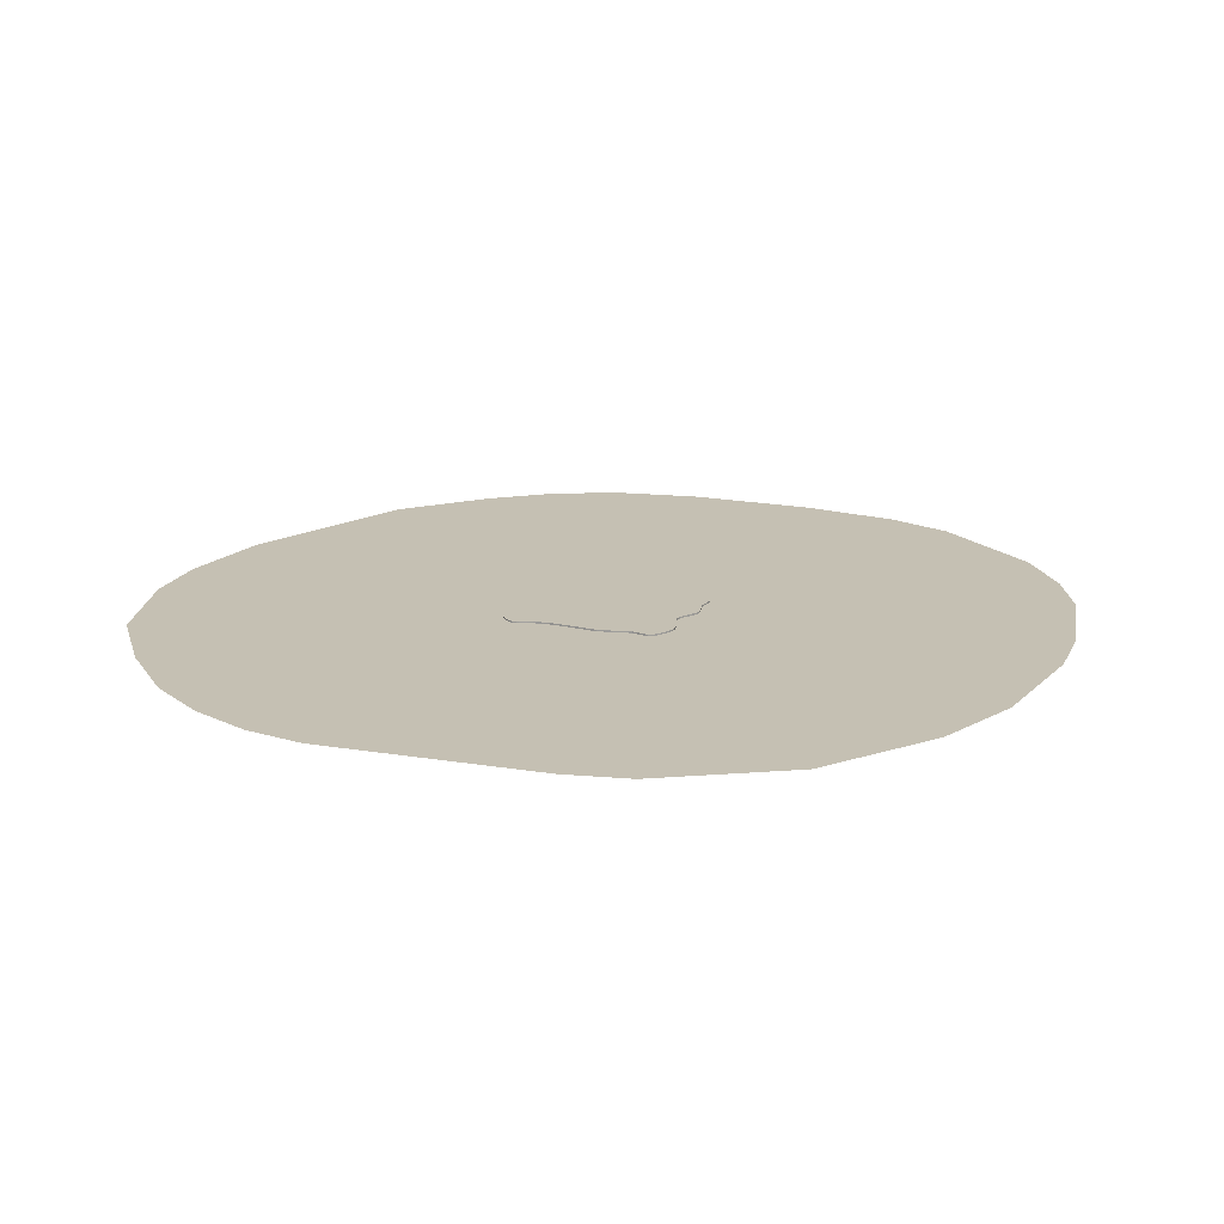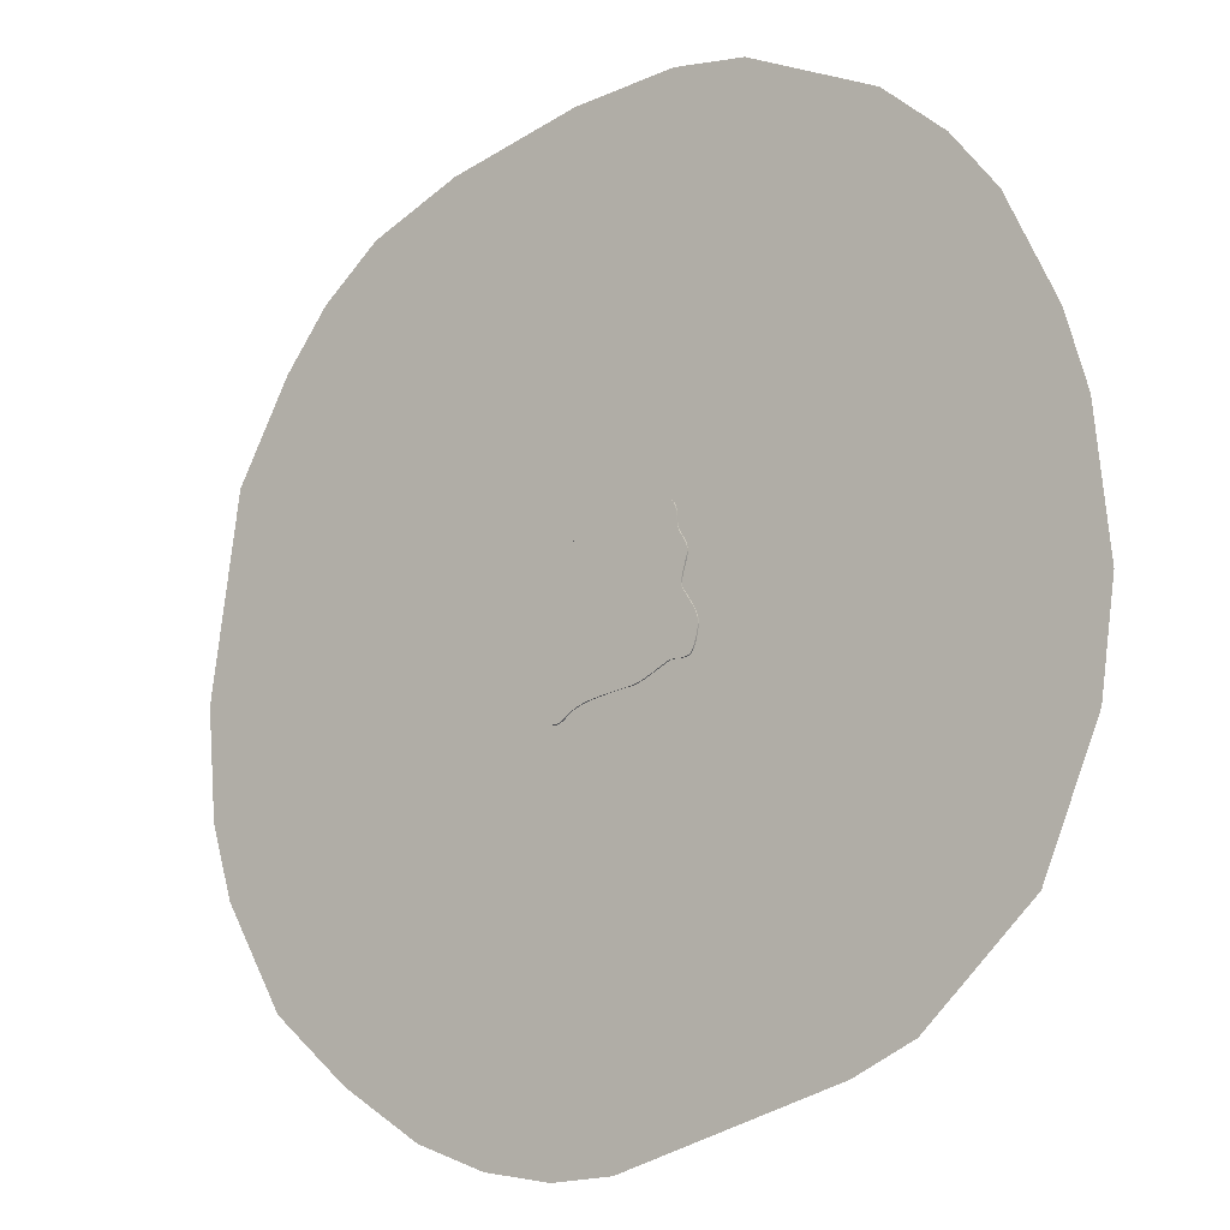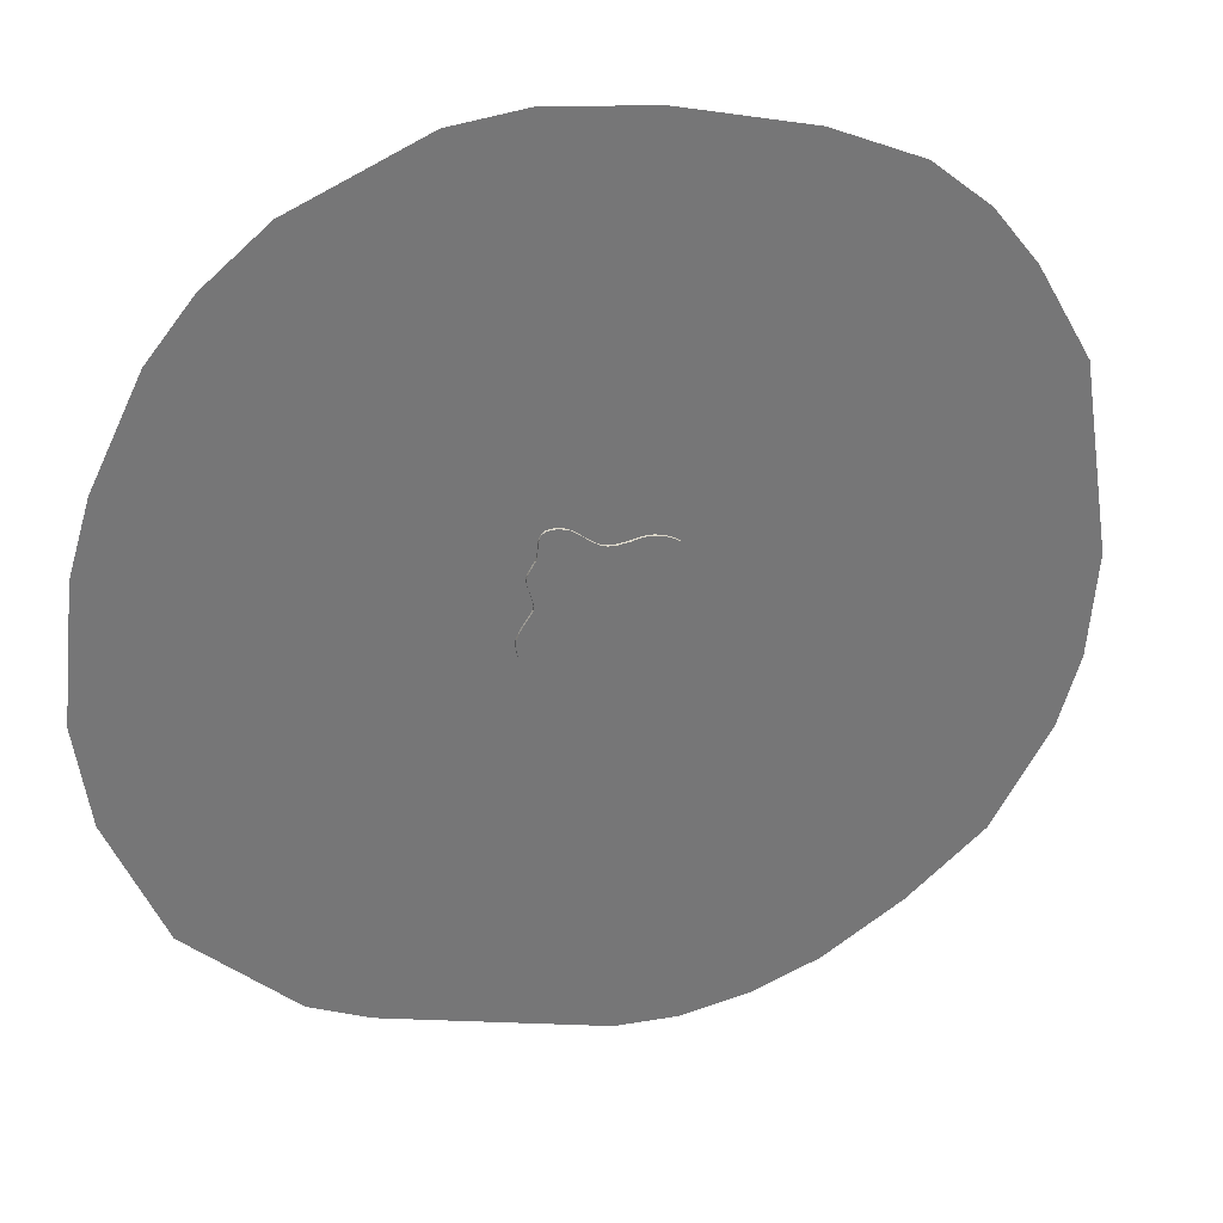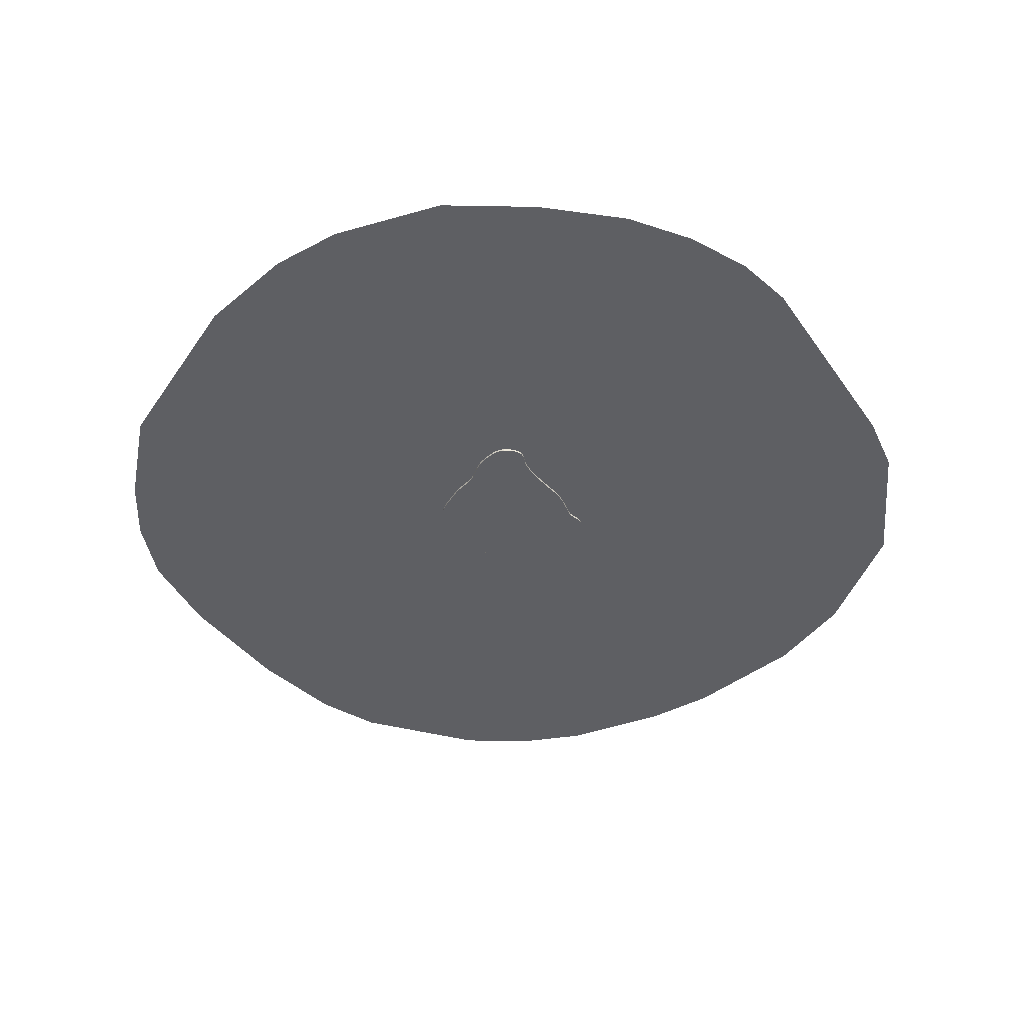
<metadata>
{"format":"obj","ext":"obj","renderer":"f3d","projection":"perspective","resolution":1024,"background":"white","views":[{"elev":18.1,"azim":-144.0,"up":"+Y"},{"elev":-10.2,"azim":-144.0,"up":"+Z"},{"elev":33.6,"azim":-18.8,"up":"+Z"},{"elev":-41.5,"azim":139.8,"up":"+Y"}]}
</metadata>
<code>
o A5_httpsrawgithubusercontentcomJohnnyCheeseTTSXWing20masterass.009
v -0.3705 0.01566 0.8511
v -0.2489 0.01566 0.76
v -0.2009 0.01566 0.7204
v -0.1536 0.01566 0.6842
v -0.1094 0.01566 0.6565
v -0.3363 0.01566 0.8302
v -0.2949 0.01566 0.7982
v -0.4947 0.01566 0.8846
v -0.4485 0.01566 0.8771
v -0.4056 0.01566 0.8649
v -0.6087 0.01566 0.8511
v -0.5398 0.01566 0.8847
v -0.6261 0.01566 0.816
v -0.5792 0.01566 0.8745
v -0.6419 0.01566 0.6864
v -0.639 0.01566 0.7303
v -0.6349 0.01566 0.7746
v -0.6962 0.01566 0.5535
v -0.659 0.01566 0.6129
v -0.6474 0.01566 0.6462
v -0.6767 0.01566 0.5838
v -0.7303 0.01566 0.49
v -0.74 0.01566 0.4568
v -0.7148 0.01566 0.5222
v -0.7017 0.01566 0.2752
v -0.7415 0.01566 0.4229
v -0.7333 0.01566 0.3817
v -0.7185 0.01566 0.3305
v -0.6842 0.01566 0.1412
v -0.68 0.01566 0.1748
v -0.6874 0.01566 0.2214
v -0.7385 0.01566 0.05971
v -0.7773 0.01566 0.002669
v -0.7048 0.01566 0.1075
v -0.8445 0.01566 -0.1771
v -0.8382 0.01566 -0.1204
v -0.8131 0.01566 -0.05895
v -0.8087 0.01566 -0.34
v -0.8248 0.01566 -0.2874
v -0.8367 0.01566 -0.2317
v -0.7887 0.01566 -0.385
v -0.5801 0.01566 -0.4478
v -0.7055 0.01566 -0.4418
v -0.7647 0.01566 -0.4184
v -0.7369 0.01566 -0.4359
v -0.6076 0.01566 -0.4462
v -0.6723 0.01566 -0.4446
v -0.639 0.01566 -0.4456
v -0.4683 0.01566 -0.499
v -0.5251 0.01566 -0.4678
v -0.5583 0.01566 -0.4519
v -0.3208 0.01566 -0.5772
v -0.3971 0.01566 -0.538
v -0.1896 0.01566 -0.6259
v -0.2485 0.01566 -0.609
v -0.04287 0.01566 -0.6507
v 0.0497 0.01566 -0.6683
v -0.1264 0.01566 -0.6359
v 0.2167 0.01566 -0.7037
v 0.14 0.01566 -0.6866
v 0.2684 0.01566 -0.7175
v 0.3049 0.01566 -0.7302
v 0.378 0.01566 -0.7605
v 0.3421 0.01566 -0.7447
v 0.4768 0.01566 -0.8226
v 0.4585 0.01566 -0.8068
v 0.4382 0.01566 -0.7923
v 0.4107 0.01566 -0.7765
v 0.5507 0.01566 -0.8737
v 0.524 0.01566 -0.8586
v 0.499 0.01566 -0.8408
v 0.6812 0.01566 -0.8626
v 0.605 0.01566 -0.8847
v 0.6382 0.01566 -0.8778
v 0.5781 0.01566 -0.8832
v 0.7727 0.01566 -0.7993
v 0.8092 0.01566 -0.7471
v 0.728 0.01566 -0.8371
v 0.8445 0.01566 -0.5447
v 0.8317 0.01566 -0.6786
v 0.8356 0.01566 -0.44
v 0.8131 0.01566 -0.3569
v 0.7426 0.01566 -0.05694
v 0.7596 0.01566 -0.224
v 0.7851 0.01566 -0.2874
v 0.7447 0.01566 -0.1588
v 0.7435 0.01566 -7.2e-05
v 0.7423 0.01566 -0.1109
v 0.6928 0.01566 0.3522
v 0.7303 0.01566 0.155
v 0.7393 0.01566 0.1092
v 0.743 0.01566 0.05639
v 0.6707 0.01566 0.4291
v 0.7078 0.01566 0.2755
v 0.7191 0.01566 0.207
v 0.3054 0.01566 0.6593
v 0.638 0.01566 0.4981
v 0.5913 0.01566 0.5511
v 0.5349 0.01566 0.5893
v 0.3603 0.01566 0.6541
v 0.4765 0.01566 0.6191
v 0.4178 0.01566 0.6407
v -0.04701 0.01566 0.6332
v 0.1445 0.01566 0.6361
v 0.2547 0.01566 0.6565
v 0.2027 0.01566 0.6472
v 0.01752 0.01566 0.6249
v 0.08205 0.01566 0.6273
v -0.3705 -0.02327 0.8511
v -0.2009 -0.02327 0.7204
v -0.1536 -0.02327 0.6842
v -0.1094 -0.02327 0.6565
v -0.2489 -0.02327 0.76
v -0.2949 -0.02327 0.7982
v -0.3363 -0.02327 0.8302
v -0.4947 -0.02327 0.8846
v -0.4056 -0.02327 0.8649
v -0.4485 -0.02327 0.8771
v -0.6261 -0.02327 0.816
v -0.6087 -0.02327 0.8511
v -0.5792 -0.02327 0.8745
v -0.5398 -0.02327 0.8847
v -0.6419 -0.02327 0.6864
v -0.6349 -0.02327 0.7746
v -0.639 -0.02327 0.7303
v -0.659 -0.02327 0.6129
v -0.6474 -0.02327 0.6462
v -0.6767 -0.02327 0.5838
v -0.6962 -0.02327 0.5535
v -0.7185 -0.02327 0.3305
v -0.7303 -0.02327 0.49
v -0.7148 -0.02327 0.5222
v -0.74 -0.02327 0.4568
v -0.7017 -0.02327 0.2752
v -0.7415 -0.02327 0.4229
v -0.7333 -0.02327 0.3817
v -0.7385 -0.02327 0.05971
v -0.68 -0.02327 0.1748
v -0.6874 -0.02327 0.2214
v -0.6842 -0.02327 0.1412
v -0.7773 -0.02327 0.002669
v -0.7048 -0.02327 0.1075
v -0.8445 -0.02327 -0.1771
v -0.8131 -0.02327 -0.05895
v -0.8382 -0.02327 -0.1204
v -0.8087 -0.02327 -0.34
v -0.8248 -0.02327 -0.2874
v -0.8367 -0.02327 -0.2317
v -0.7887 -0.02327 -0.385
v -0.7055 -0.02327 -0.4418
v -0.7647 -0.02327 -0.4184
v -0.7369 -0.02327 -0.4359
v -0.6076 -0.02327 -0.4462
v -0.6723 -0.02327 -0.4446
v -0.5801 -0.02327 -0.4478
v -0.639 -0.02327 -0.4456
v -0.4683 -0.02327 -0.499
v -0.5251 -0.02327 -0.4678
v -0.5583 -0.02327 -0.4519
v -0.1896 -0.02327 -0.6259
v -0.3208 -0.02327 -0.5772
v -0.3971 -0.02327 -0.538
v -0.2485 -0.02327 -0.609
v 0.2167 -0.02327 -0.7037
v -0.04287 -0.02327 -0.6507
v 0.0497 -0.02327 -0.6683
v -0.1264 -0.02327 -0.6359
v 0.2684 -0.02327 -0.7175
v 0.14 -0.02327 -0.6866
v 0.3049 -0.02327 -0.7302
v 0.3421 -0.02327 -0.7447
v 0.378 -0.02327 -0.7605
v 0.4768 -0.02327 -0.8226
v 0.4585 -0.02327 -0.8068
v 0.4107 -0.02327 -0.7765
v 0.4382 -0.02327 -0.7923
v 0.6812 -0.02327 -0.8626
v 0.524 -0.02327 -0.8586
v 0.5507 -0.02327 -0.8737
v 0.499 -0.02327 -0.8408
v 0.6382 -0.02327 -0.8778
v 0.605 -0.02327 -0.8847
v 0.5781 -0.02327 -0.8832
v 0.7727 -0.02327 -0.7993
v 0.8092 -0.02327 -0.7471
v 0.728 -0.02327 -0.8371
v 0.8131 -0.02327 -0.3569
v 0.8356 -0.02327 -0.44
v 0.8317 -0.02327 -0.6786
v 0.8445 -0.02327 -0.5447
v 0.7447 -0.02327 -0.1588
v 0.7596 -0.02327 -0.224
v 0.7851 -0.02327 -0.2874
v 0.7426 -0.02327 -0.05694
v 0.7423 -0.02327 -0.1109
v 0.7435 -0.02327 -7.2e-05
v 0.6928 -0.02327 0.3522
v 0.7303 -0.02327 0.155
v 0.7393 -0.02327 0.1092
v 0.743 -0.02327 0.05639
v 0.7191 -0.02327 0.207
v 0.7078 -0.02327 0.2755
v 0.6707 -0.02327 0.4291
v 0.3054 -0.02327 0.6593
v 0.5349 -0.02327 0.5893
v 0.5913 -0.02327 0.5511
v 0.638 -0.02327 0.4981
v 0.4178 -0.02327 0.6407
v 0.3603 -0.02327 0.6541
v 0.4765 -0.02327 0.6191
v 0.2027 -0.02327 0.6472
v 0.2547 -0.02327 0.6565
v 0.1445 -0.02327 0.6361
v -0.04701 -0.02327 0.6332
v 0.01752 -0.02327 0.6249
v 0.08205 -0.02327 0.6273
v -2.21 -0.001087 -3.829
v -2.809 -0.001087 -3.529
v -3.873 -0.001087 -2.482
v -4.405 -0.001087 -1.168
v -4.538 -0.001087 -0.1542
v -4.388 -0.001087 1.193
v -4.172 -0.001087 1.908
v -3.673 -0.001087 2.922
v -3.224 -0.001087 3.47
v -2.609 -0.001087 3.969
v -1.329 -0.001087 4.501
v -0.6139 -0.001087 4.568
v 0.4169 -0.001087 4.435
v 1.73 -0.001087 4.069
v 2.628 -0.001087 3.653
v 3.21 -0.001087 3.155
v 3.659 -0.001087 2.573
v 4.208 -0.001087 1.592
v 4.524 -0.001087 -0.387
v 4.441 -0.001087 -1.451
v 4.224 -0.001087 -2.166
v 3.626 -0.001087 -3.18
v 2.844 -0.001087 -3.812
v 2.03 -0.001087 -4.294
v 1.327 -0.001087 -4.525
v 0.009129 -0.001087 -4.554
v 0.6346 -0.001087 -4.612
v 0.6346 -0.001087 -4.612
v 0.009129 -0.001087 -4.554
v 1.327 -0.001087 -4.525
v 2.03 -0.001087 -4.294
v 2.844 -0.001087 -3.812
v 3.626 -0.001087 -3.18
v 4.224 -0.001087 -2.166
v 4.441 -0.001087 -1.451
v 4.524 -0.001087 -0.387
v 4.208 -0.001087 1.592
v 3.659 -0.001087 2.573
v 3.21 -0.001087 3.155
v 2.628 -0.001087 3.653
v 1.73 -0.001087 4.069
v 0.4169 -0.001087 4.435
v -0.6139 -0.001087 4.568
v -1.329 -0.001087 4.501
v -2.609 -0.001087 3.969
v -3.224 -0.001087 3.47
v -3.673 -0.001087 2.922
v -4.172 -0.001087 1.908
v -4.388 -0.001087 1.193
v -4.538 -0.001087 -0.1542
v -4.405 -0.001087 -1.168
v -3.873 -0.001087 -2.482
v -2.809 -0.001087 -3.529
v -2.21 -0.001087 -3.829
g A5_httpsrawgithubusercontentcomJohnnyCheeseTTSXWing20masterass.009_Material.006
f 7 110 3
f 7 114 110
f 258 265 270
f 239 235 242
f 251 252 248
f 252 253 270
f 245 252 270
f 253 254 270
f 254 255 257
f 255 256 257
f 257 258 270
f 258 259 263
f 263 259 261
f 259 260 261
f 261 262 263
f 263 264 258
f 264 265 258
f 265 266 270
f 266 267 270
f 267 268 270
f 268 269 270
f 257 270 254
f 245 244 246
f 246 247 245
f 247 248 245
f 248 249 250
f 250 251 248
f 252 245 248
f 223 229 224
f 224 226 225
f 229 228 224
f 226 228 227
f 229 217 230
f 230 232 231
f 233 232 230
f 233 217 234
f 234 217 235
f 235 239 236
f 236 239 237
f 237 239 238
f 239 242 240
f 240 242 241
f 241 242 243
f 242 235 217
f 217 219 218
f 219 217 220
f 220 217 221
f 221 217 222
f 222 229 223
f 226 224 228
f 230 217 233
f 229 222 217
g A5_httpsrawgithubusercontentcomJohnnyCheeseTTSXWing20masterass.009_Default_OBJ.011
f 40 42 46
f 104 108 107
f 16 20 15
f 104 106 94
f 106 105 100
f 94 106 89
f 105 96 100
f 100 102 106
f 102 101 89
f 101 99 89
f 99 98 93
f 98 97 93
f 93 89 99
f 95 90 108
f 90 91 92
f 94 95 104
f 106 102 89
f 90 92 108
f 92 87 108
f 87 83 108
f 83 88 57
f 108 83 56
f 108 104 95
f 107 108 56
f 57 88 60
f 88 86 60
f 83 57 56
f 86 84 59
f 62 85 64
f 103 107 29
f 85 62 84
f 85 82 64
f 82 81 63
f 84 62 61
f 5 103 30
f 82 63 64
f 81 79 68
f 63 81 68
f 79 80 67
f 80 77 66
f 79 67 68
f 77 76 65
f 76 78 65
f 77 65 66
f 78 72 65
f 72 74 70
f 74 73 69
f 73 75 69
f 69 70 74
f 70 71 72
f 71 65 72
f 4 5 25
f 84 61 59
f 3 4 19
f 67 80 66
f 6 7 15
f 7 2 20
f 19 2 3
f 86 59 60
f 2 19 20
f 10 1 15
f 1 6 15
f 8 9 17
f 9 10 16
f 16 10 15
f 14 12 13
f 12 8 17
f 13 12 17
f 13 11 14
f 16 17 9
f 107 56 58
f 107 58 52
f 20 15 7
f 107 52 29
f 103 29 30
f 21 19 4
f 24 18 27
f 18 21 28
f 27 18 28
f 23 22 26
f 22 24 27
f 27 26 22
f 25 28 21
f 25 5 31
f 25 21 4
f 58 54 55
f 30 31 5
f 58 55 52
f 52 53 29
f 53 49 29
f 29 49 50
f 29 50 34
f 33 32 51
f 32 34 51
f 51 34 50
f 37 33 42
f 35 36 40
f 36 37 40
f 39 40 46
f 41 38 47
f 38 39 48
f 47 38 48
f 45 44 43
f 44 41 43
f 47 43 41
f 46 48 39
f 40 37 42
f 33 51 42
f 148 153 155
f 213 215 216
f 125 123 127
f 213 202 211
f 211 209 212
f 202 197 211
f 212 209 204
f 209 211 208
f 208 197 210
f 210 197 205
f 205 203 206
f 206 203 207
f 203 205 197
f 201 216 198
f 198 200 199
f 202 213 201
f 211 197 208
f 198 216 200
f 200 216 196
f 196 216 194
f 194 166 195
f 216 165 194
f 216 201 213
f 215 165 216
f 166 169 195
f 195 169 191
f 194 165 166
f 191 164 192
f 170 171 193
f 214 140 215
f 193 192 170
f 193 171 187
f 187 172 188
f 192 168 170
f 112 138 214
f 187 171 172
f 188 175 190
f 172 175 188
f 190 176 189
f 189 174 185
f 190 175 176
f 185 173 184
f 184 173 186
f 185 174 173
f 186 173 177
f 177 178 181
f 181 179 182
f 182 179 183
f 179 181 178
f 178 177 180
f 180 177 173
f 111 134 112
f 192 164 168
f 110 126 111
f 176 174 189
f 115 123 114
f 114 127 113
f 126 110 113
f 191 169 164
f 113 127 126
f 117 123 109
f 109 123 115
f 116 124 118
f 118 125 117
f 125 123 117
f 121 119 122
f 122 124 116
f 119 124 122
f 119 121 120
f 125 118 124
f 215 167 165
f 215 161 167
f 127 114 123
f 215 140 161
f 214 138 140
f 128 111 126
f 132 136 129
f 129 130 128
f 136 130 129
f 133 135 131
f 131 136 132
f 136 131 135
f 134 128 130
f 134 139 112
f 134 111 128
f 167 163 160
f 138 112 139
f 167 161 163
f 161 140 162
f 162 140 157
f 140 158 157
f 140 142 158
f 141 159 137
f 137 159 142
f 159 158 142
f 144 155 141
f 143 148 145
f 145 148 144
f 147 153 148
f 149 154 146
f 146 156 147
f 154 156 146
f 152 150 151
f 151 150 149
f 154 149 150
f 153 147 156
f 148 155 144
f 141 155 159
f 192 85 84
f 169 57 60
f 164 60 59
f 170 61 62
f 186 72 78
f 180 65 71
f 171 62 64
f 184 78 76
f 215 104 107
f 124 13 17
f 178 71 70
f 214 107 103
f 208 101 102
f 125 17 16
f 167 54 58
f 159 42 51
f 210 99 101
f 165 58 56
f 158 51 50
f 139 25 31
f 209 102 100
f 202 95 94
f 113 3 2
f 112 103 5
f 207 93 97
f 213 106 104
f 206 97 98
f 138 31 30
f 201 90 95
f 111 5 4
f 110 4 3
f 197 94 89
f 144 33 37
f 204 100 96
f 145 37 36
f 205 98 99
f 203 89 93
f 198 91 90
f 176 68 67
f 190 80 79
f 189 77 80
f 188 79 81
f 182 75 73
f 196 83 87
f 191 84 86
f 109 6 1
f 147 40 39
f 156 47 48
f 132 18 24
f 175 63 68
f 131 24 22
f 183 69 75
f 173 66 65
f 195 86 88
f 212 96 105
f 172 64 63
f 114 2 7
f 117 1 10
f 161 53 52
f 174 67 66
f 194 88 83
f 181 73 74
f 118 10 9
f 142 29 34
f 177 74 72
f 148 35 40
f 187 81 82
f 179 70 69
f 211 105 106
f 121 12 14
f 154 43 47
f 185 76 77
f 126 20 19
f 162 49 53
f 136 26 27
f 137 34 32
f 146 39 38
f 149 38 41
f 155 46 42
f 127 15 20
f 163 52 55
f 143 36 35
f 153 48 46
f 135 23 26
f 150 45 43
f 168 59 61
f 160 55 54
f 115 7 6
f 166 56 57
f 157 50 49
f 122 8 12
f 151 41 44
f 200 87 92
f 152 44 45
f 120 14 11
f 199 92 91
f 119 11 13
f 128 19 21
f 129 21 18
f 130 27 28
f 116 9 8
f 134 28 25
f 193 82 85
f 123 16 15
f 141 32 33
f 133 22 23
f 140 30 29
f 192 193 85
f 169 166 57
f 164 169 60
f 170 168 61
f 186 177 72
f 180 173 65
f 171 170 62
f 184 186 78
f 215 213 104
f 124 119 13
f 178 180 71
f 214 215 107
f 208 210 101
f 125 124 17
f 167 160 54
f 159 155 42
f 210 205 99
f 165 167 58
f 158 159 51
f 139 134 25
f 209 208 102
f 202 201 95
f 113 110 3
f 112 214 103
f 207 203 93
f 213 211 106
f 206 207 97
f 138 139 31
f 201 198 90
f 111 112 5
f 110 111 4
f 197 202 94
f 144 141 33
f 204 209 100
f 145 144 37
f 205 206 98
f 203 197 89
f 198 199 91
f 176 175 68
f 190 189 80
f 189 185 77
f 188 190 79
f 182 183 75
f 196 194 83
f 191 192 84
f 109 115 6
f 147 148 40
f 156 154 47
f 132 129 18
f 175 172 63
f 131 132 24
f 183 179 69
f 173 174 66
f 195 191 86
f 212 204 96
f 172 171 64
f 114 113 2
f 117 109 1
f 161 162 53
f 174 176 67
f 194 195 88
f 181 182 73
f 118 117 10
f 142 140 29
f 177 181 74
f 148 143 35
f 187 188 81
f 179 178 70
f 211 212 105
f 121 122 12
f 154 150 43
f 185 184 76
f 126 127 20
f 162 157 49
f 136 135 26
f 137 142 34
f 146 147 39
f 149 146 38
f 155 153 46
f 127 123 15
f 163 161 52
f 143 145 36
f 153 156 48
f 135 133 23
f 150 152 45
f 168 164 59
f 160 163 55
f 115 114 7
f 166 165 56
f 157 158 50
f 122 116 8
f 151 149 41
f 200 196 87
f 152 151 44
f 120 121 14
f 199 200 92
f 119 120 11
f 128 126 19
f 129 128 21
f 130 136 27
f 116 118 9
f 134 130 28
f 193 187 82
f 123 125 16
f 141 137 32
f 133 131 22
f 140 138 30

</code>
